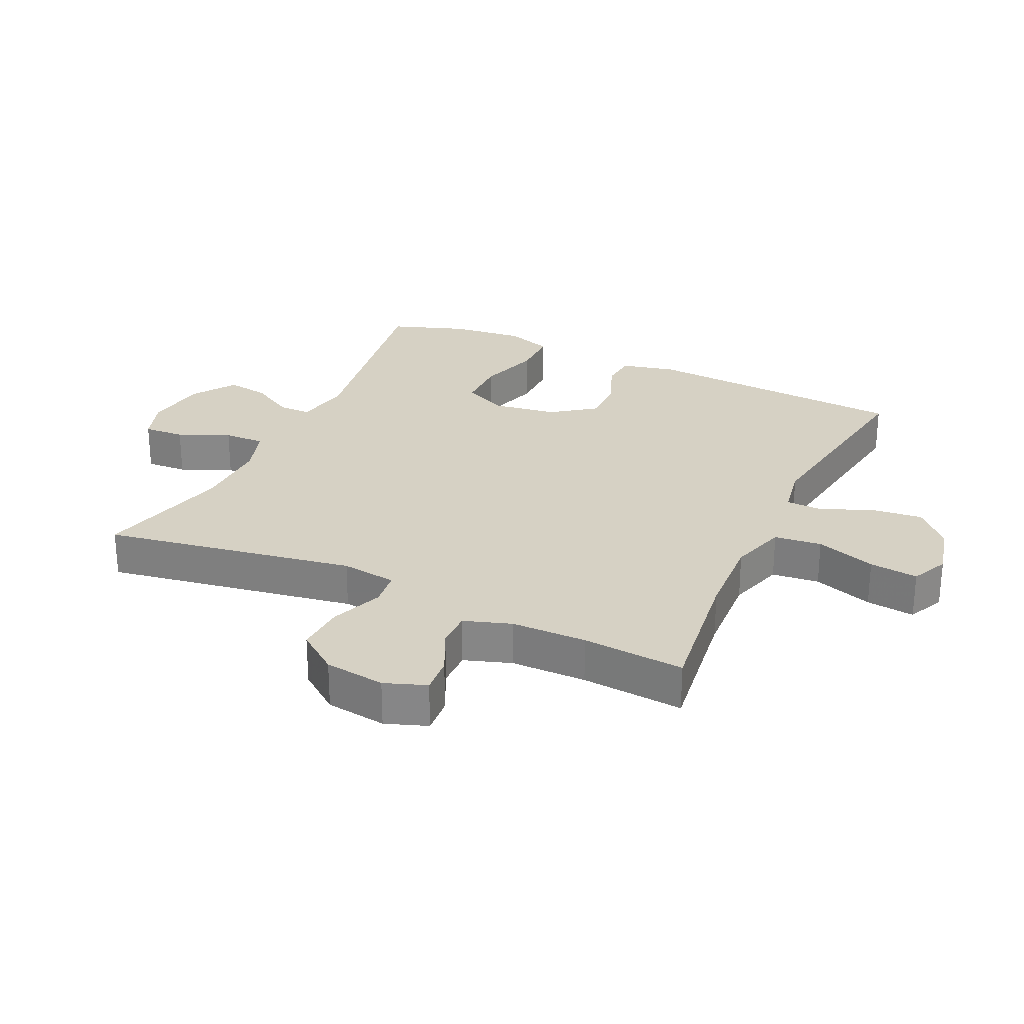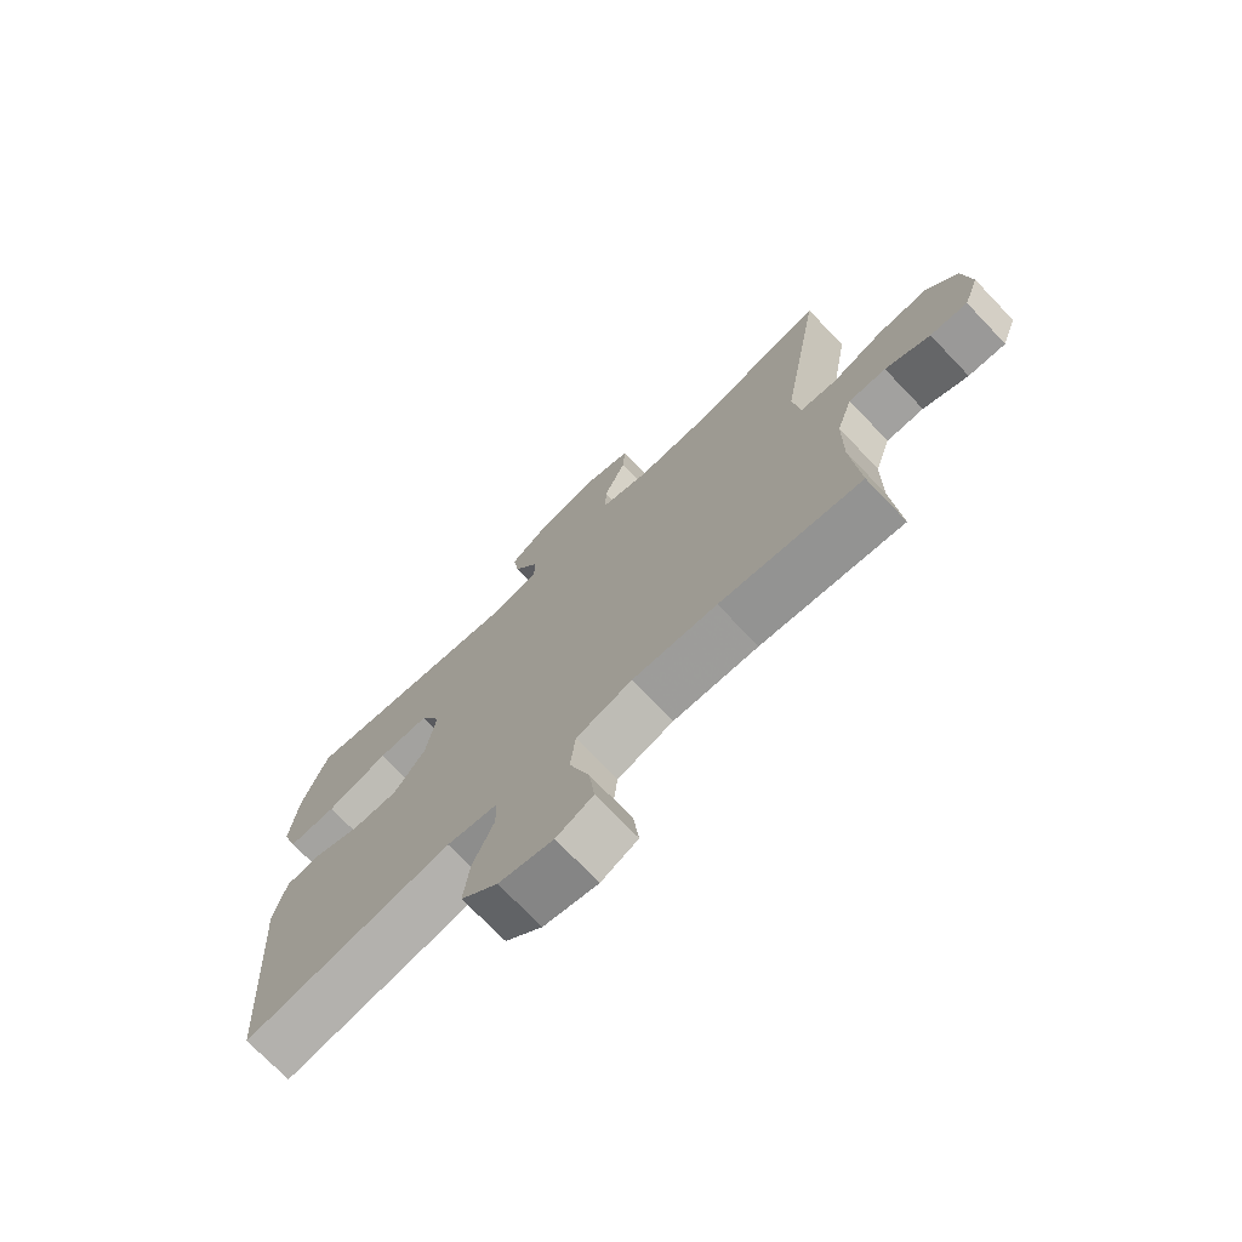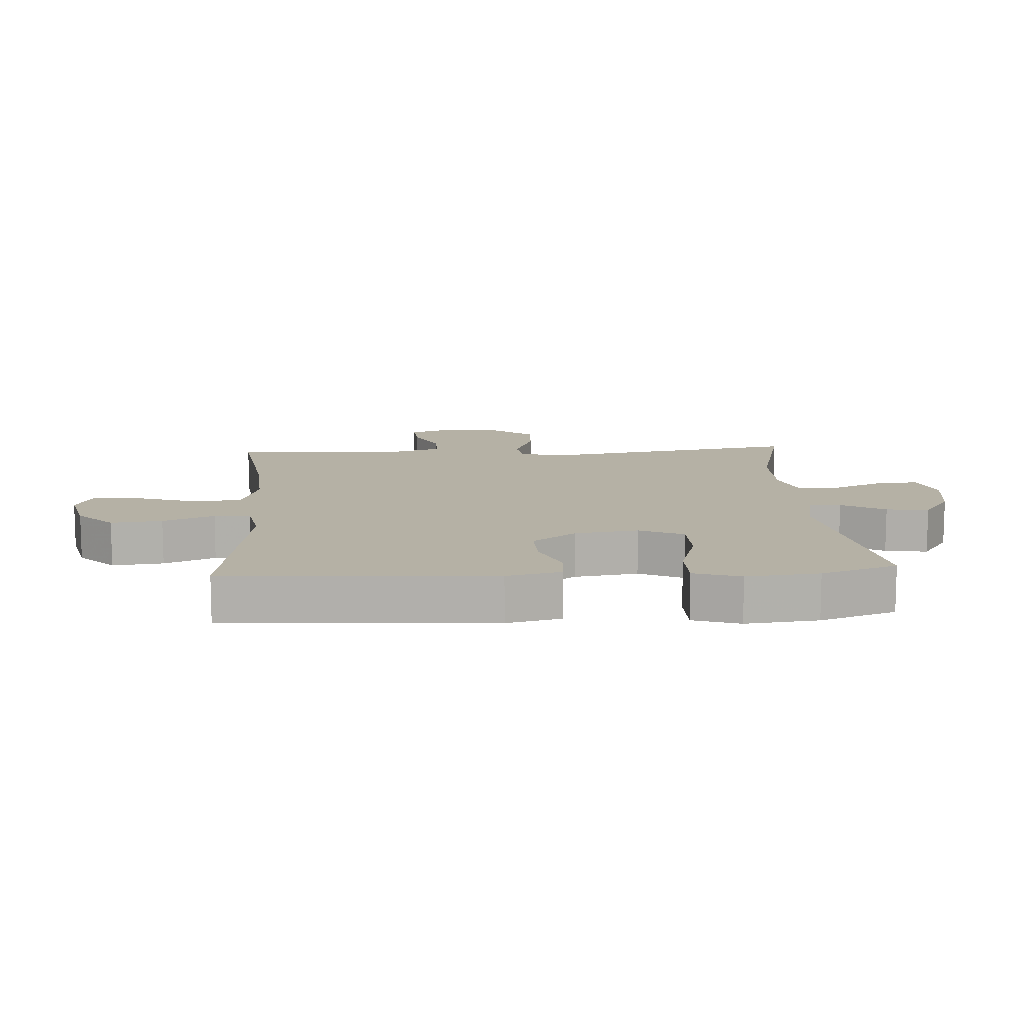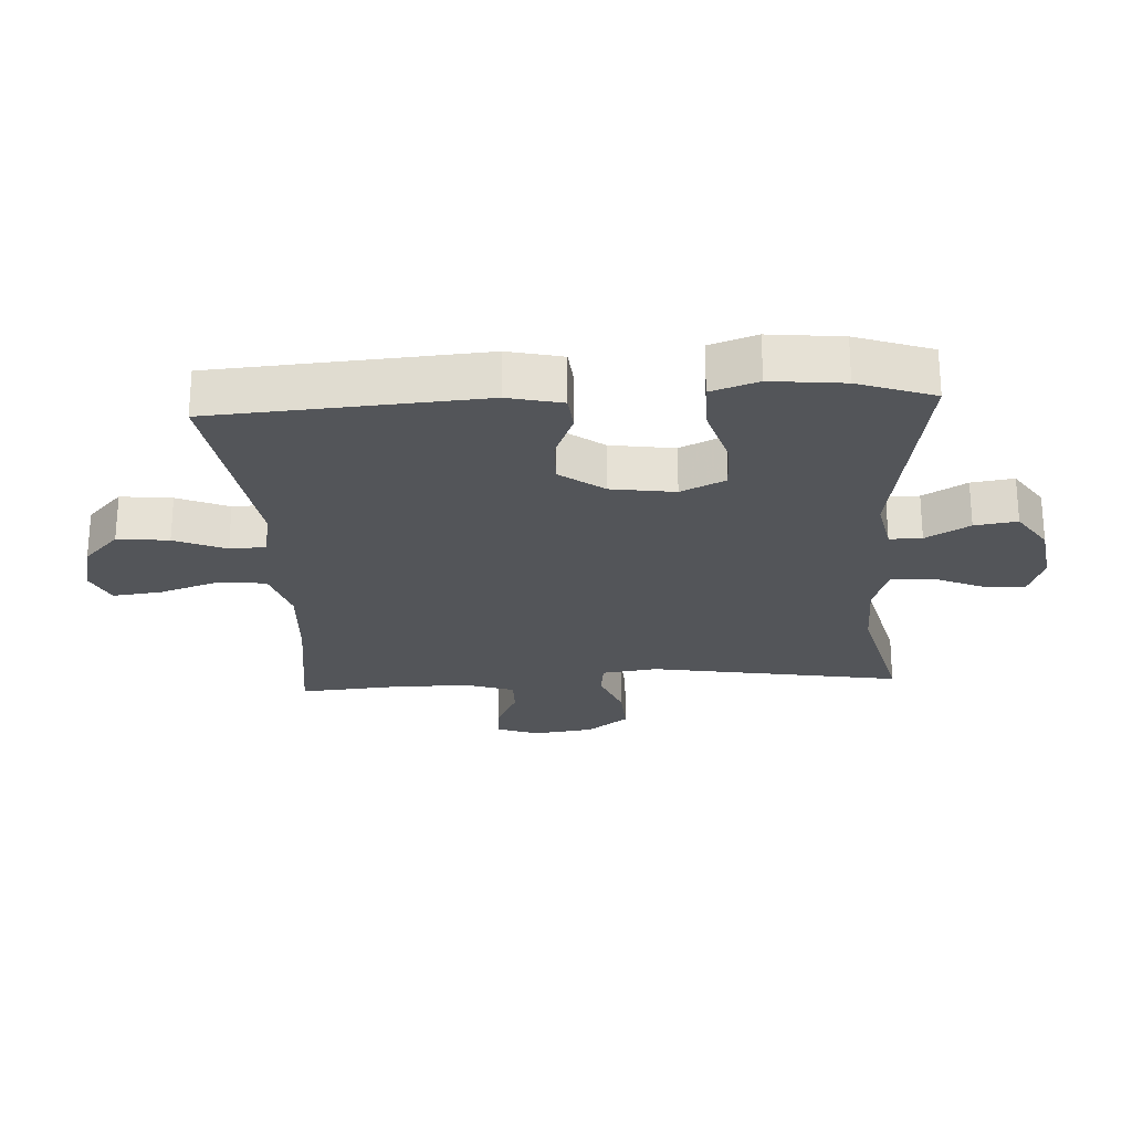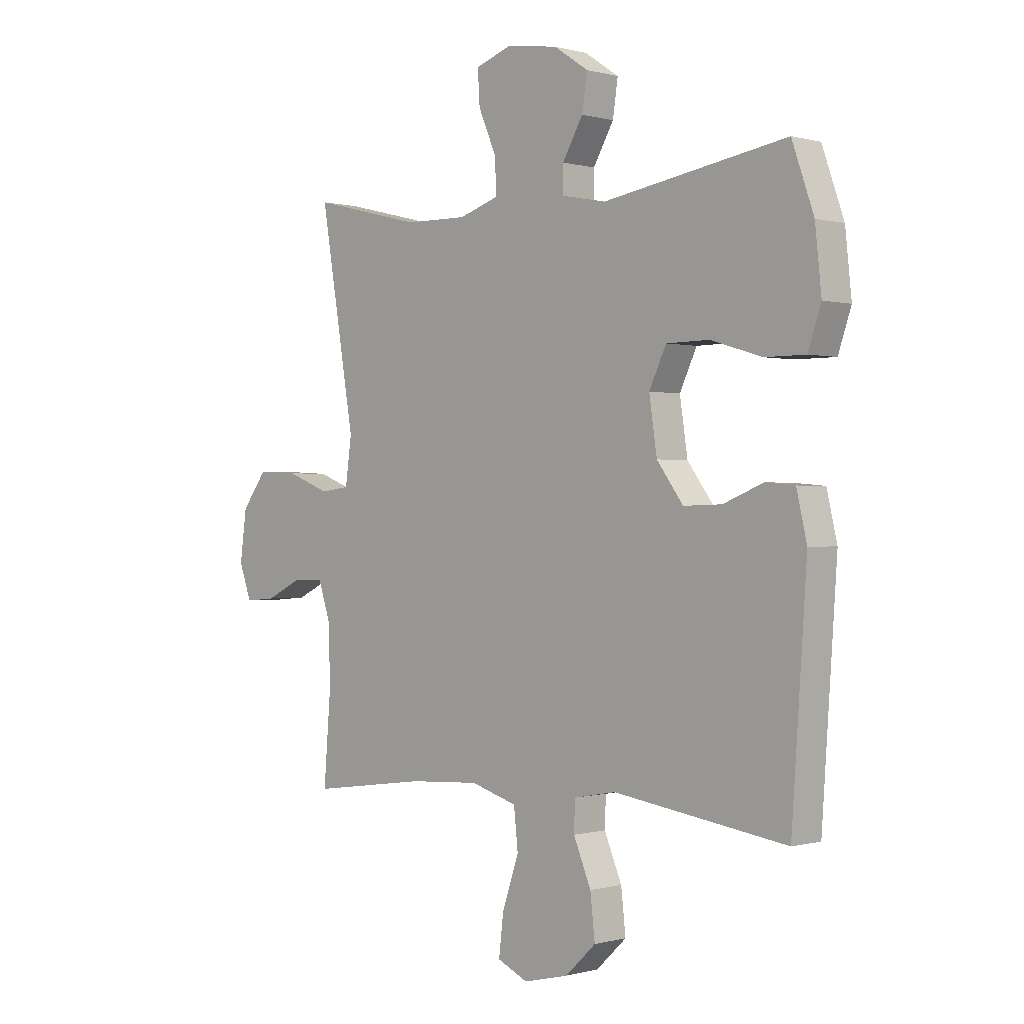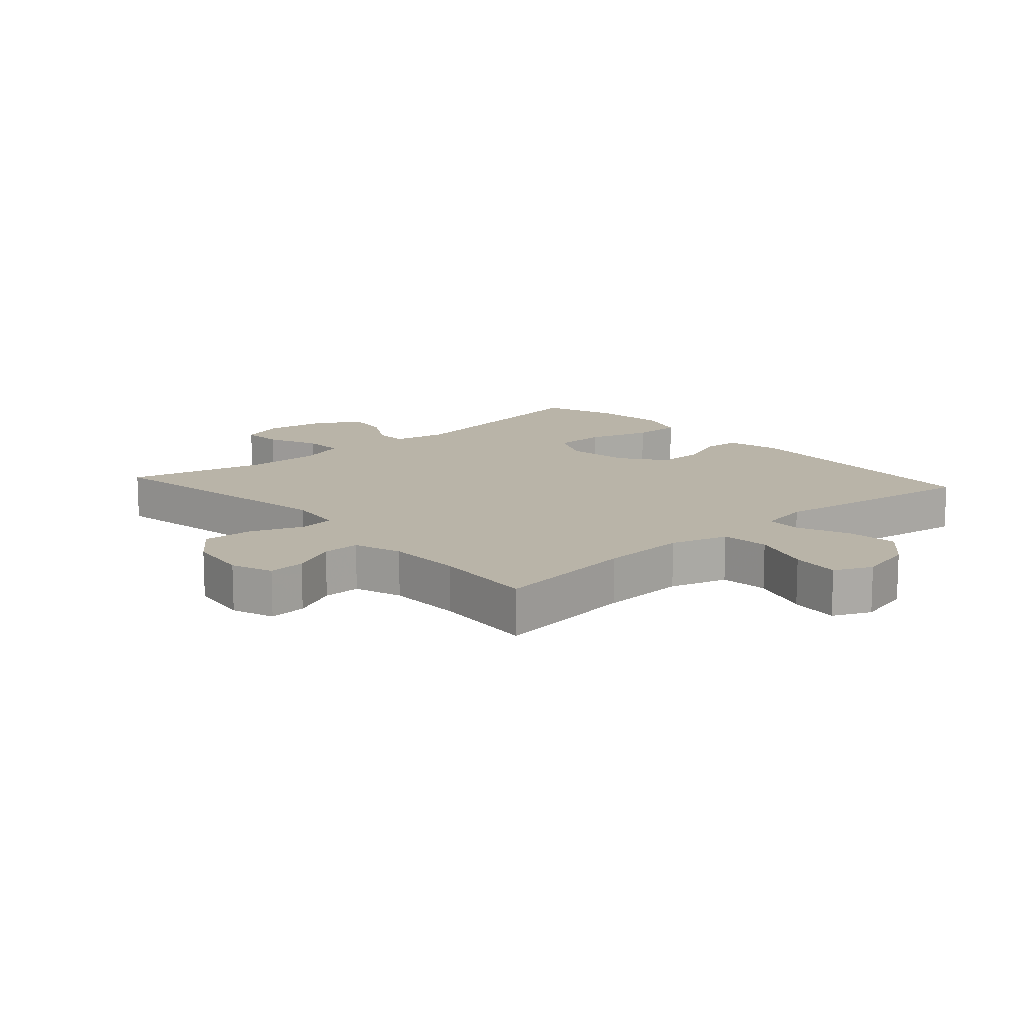
<metadata>
{"format":"obj","ext":"obj","renderer":"f3d","projection":"perspective","resolution":1024,"background":"white","views":[{"elev":27.0,"azim":115.1,"up":"+Y"},{"elev":-73.0,"azim":43.8,"up":"+Z"},{"elev":11.8,"azim":-93.6,"up":"+Y"},{"elev":-24.5,"azim":-86.7,"up":"+Y"},{"elev":-0.1,"azim":-135.4,"up":"+Z"},{"elev":13.3,"azim":138.2,"up":"+Y"}]}
</metadata>
<code>
v -0.5 0.07 -0.5
v -0.529 0.07 -0.078
v -0.509 0.07 0.008
v -0.452 0.07 0.013
v -0.375 0.07 -0.018
v -0.301 0.07 -0.02
v -0.25 0.07 0.049
v -0.235 0.07 0.15
v -0.268 0.07 0.22
v -0.351 0.07 0.221
v -0.451 0.07 0.191
v -0.529 0.07 0.191
v -0.554 0.07 0.265
v -0.542 0.07 0.38
v -0.5 0.07 0.5
v -0.145 0.07 0.441
v -0.059 0.07 0.458
v -0.059 0.07 0.509
v -0.099 0.07 0.578
v -0.109 0.07 0.645
v -0.042 0.07 0.69
v 0.058 0.07 0.705
v 0.128 0.07 0.681
v 0.124 0.07 0.616
v 0.089 0.07 0.535
v 0.087 0.07 0.47
v 0.164 0.07 0.445
v 0.285 0.07 0.447
v 0.5 0.07 0.5
v 0.433 0.07 0.102
v 0.445 0.07 0.014
v 0.502 0.07 0.007
v 0.585 0.07 0.039
v 0.664 0.07 0.043
v 0.713 0.07 -0.022
v 0.726 0.07 -0.118
v 0.702 0.07 -0.184
v 0.643 0.07 -0.179
v 0.572 0.07 -0.145
v 0.513 0.07 -0.144
v 0.488 0.07 -0.219
v 0.487 0.07 -0.338
v 0.5 0.07 -0.5
v 0.273 0.07 -0.469
v 0.137 0.07 -0.461
v 0.047 0.07 -0.488
v 0.039 0.07 -0.563
v 0.071 0.07 -0.658
v 0.08 0.07 -0.735
v 0.021 0.07 -0.762
v -0.066 0.07 -0.741
v -0.125 0.07 -0.685
v -0.116 0.07 -0.604
v -0.082 0.07 -0.523
v -0.084 0.07 -0.466
v -0.165 0.07 -0.451
v -0.5 0 -0.5
v -0.529 0 -0.078
v -0.509 0 0.008
v -0.452 0 0.013
v -0.375 0 -0.018
v -0.301 0 -0.02
v -0.25 0 0.049
v -0.235 0 0.15
v -0.268 0 0.22
v -0.351 0 0.221
v -0.451 0 0.191
v -0.529 0 0.191
v -0.554 0 0.265
v -0.542 0 0.38
v -0.5 0 0.5
v -0.145 0 0.441
v -0.059 0 0.458
v -0.059 0 0.509
v -0.099 0 0.578
v -0.109 0 0.645
v -0.042 0 0.69
v 0.058 0 0.705
v 0.128 0 0.681
v 0.124 0 0.616
v 0.089 0 0.535
v 0.087 0 0.47
v 0.164 0 0.445
v 0.285 0 0.447
v 0.5 0 0.5
v 0.433 0 0.102
v 0.445 0 0.014
v 0.502 0 0.007
v 0.585 0 0.039
v 0.664 0 0.043
v 0.713 0 -0.022
v 0.726 0 -0.118
v 0.702 0 -0.184
v 0.643 0 -0.179
v 0.572 0 -0.145
v 0.513 0 -0.144
v 0.488 0 -0.219
v 0.487 0 -0.338
v 0.5 0 -0.5
v 0.273 0 -0.469
v 0.137 0 -0.461
v 0.047 0 -0.488
v 0.039 0 -0.563
v 0.071 0 -0.658
v 0.08 0 -0.735
v 0.021 0 -0.762
v -0.066 0 -0.741
v -0.125 0 -0.685
v -0.116 0 -0.604
v -0.082 0 -0.523
v -0.084 0 -0.466
v -0.165 0 -0.451
f 52 53 54
f 51 52 54
f 50 51 54
f 49 50 54
f 48 49 54
f 47 48 54
f 46 47 54 55
f 45 46 55 56
f 42 43 44
f 41 42 44 45
f 40 41 45 56
f 37 38 39
f 36 37 39
f 35 36 39
f 34 35 39
f 33 34 39
f 32 33 39
f 31 32 39 40
f 28 29 30
f 27 28 30 31
f 40 56 1
f 31 40 1
f 27 31 1
f 26 27 1
f 23 24 25
f 22 23 25
f 21 22 25
f 20 21 25
f 19 20 25
f 18 19 25
f 14 15 16
f 13 14 16
f 12 13 16
f 11 12 16
f 10 11 16
f 9 10 16 17
f 8 9 17
f 7 8 17
f 3 4 5
f 2 3 5
f 1 2 5
f 1 5 6
f 26 1 6 7
f 17 18 25 26
f 7 17 26
f 110 109 108
f 110 108 107
f 110 107 106
f 110 106 105
f 110 105 104
f 110 104 103
f 111 110 103 102
f 112 111 102 101
f 100 99 98
f 101 100 98 97
f 112 101 97 96
f 95 94 93
f 95 93 92
f 95 92 91
f 95 91 90
f 95 90 89
f 95 89 88
f 96 95 88 87
f 86 85 84
f 87 86 84 83
f 57 112 96
f 57 96 87
f 57 87 83
f 57 83 82
f 81 80 79
f 81 79 78
f 81 78 77
f 81 77 76
f 81 76 75
f 81 75 74
f 72 71 70
f 72 70 69
f 72 69 68
f 72 68 67
f 72 67 66
f 73 72 66 65
f 73 65 64
f 73 64 63
f 61 60 59
f 61 59 58
f 61 58 57
f 62 61 57
f 63 62 57 82
f 82 81 74 73
f 82 73 63
f 1 57 58 2
f 2 58 59 3
f 3 59 60 4
f 4 60 61 5
f 5 61 62 6
f 6 62 63 7
f 7 63 64 8
f 8 64 65 9
f 9 65 66 10
f 10 66 67 11
f 11 67 68 12
f 12 68 69 13
f 13 69 70 14
f 14 70 71 15
f 15 71 72 16
f 16 72 73 17
f 17 73 74 18
f 18 74 75 19
f 19 75 76 20
f 20 76 77 21
f 21 77 78 22
f 22 78 79 23
f 23 79 80 24
f 24 80 81 25
f 25 81 82 26
f 26 82 83 27
f 27 83 84 28
f 28 84 85 29
f 29 85 86 30
f 30 86 87 31
f 31 87 88 32
f 32 88 89 33
f 33 89 90 34
f 34 90 91 35
f 35 91 92 36
f 36 92 93 37
f 37 93 94 38
f 38 94 95 39
f 39 95 96 40
f 40 96 97 41
f 41 97 98 42
f 42 98 99 43
f 43 99 100 44
f 44 100 101 45
f 45 101 102 46
f 46 102 103 47
f 47 103 104 48
f 48 104 105 49
f 49 105 106 50
f 50 106 107 51
f 51 107 108 52
f 52 108 109 53
f 53 109 110 54
f 54 110 111 55
f 55 111 112 56
f 56 112 57 1

</code>
